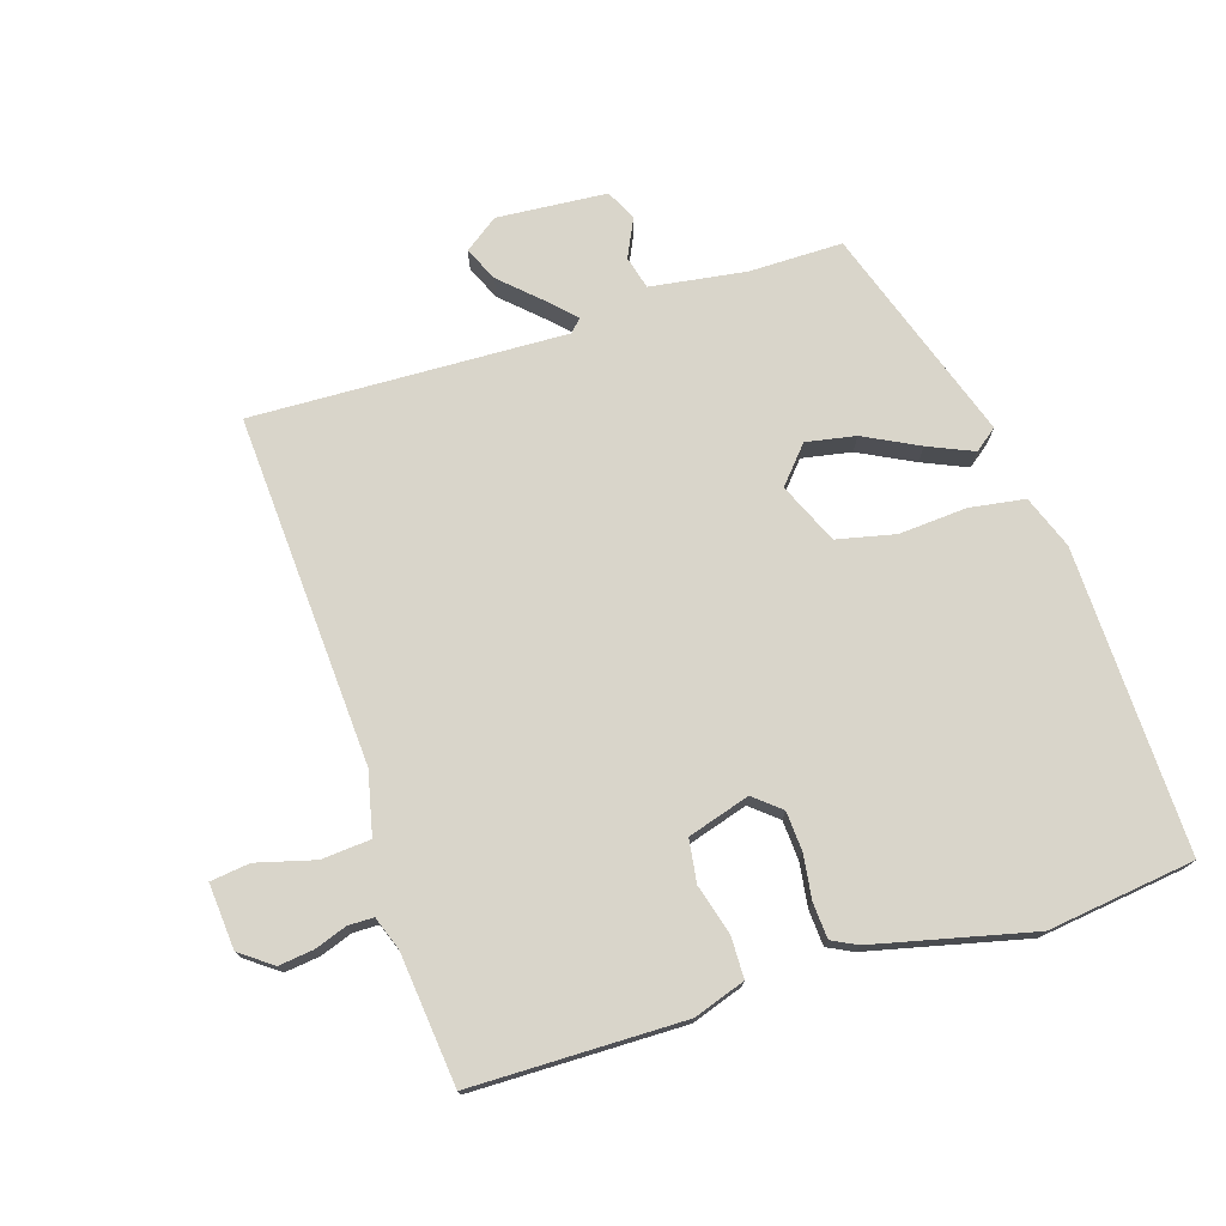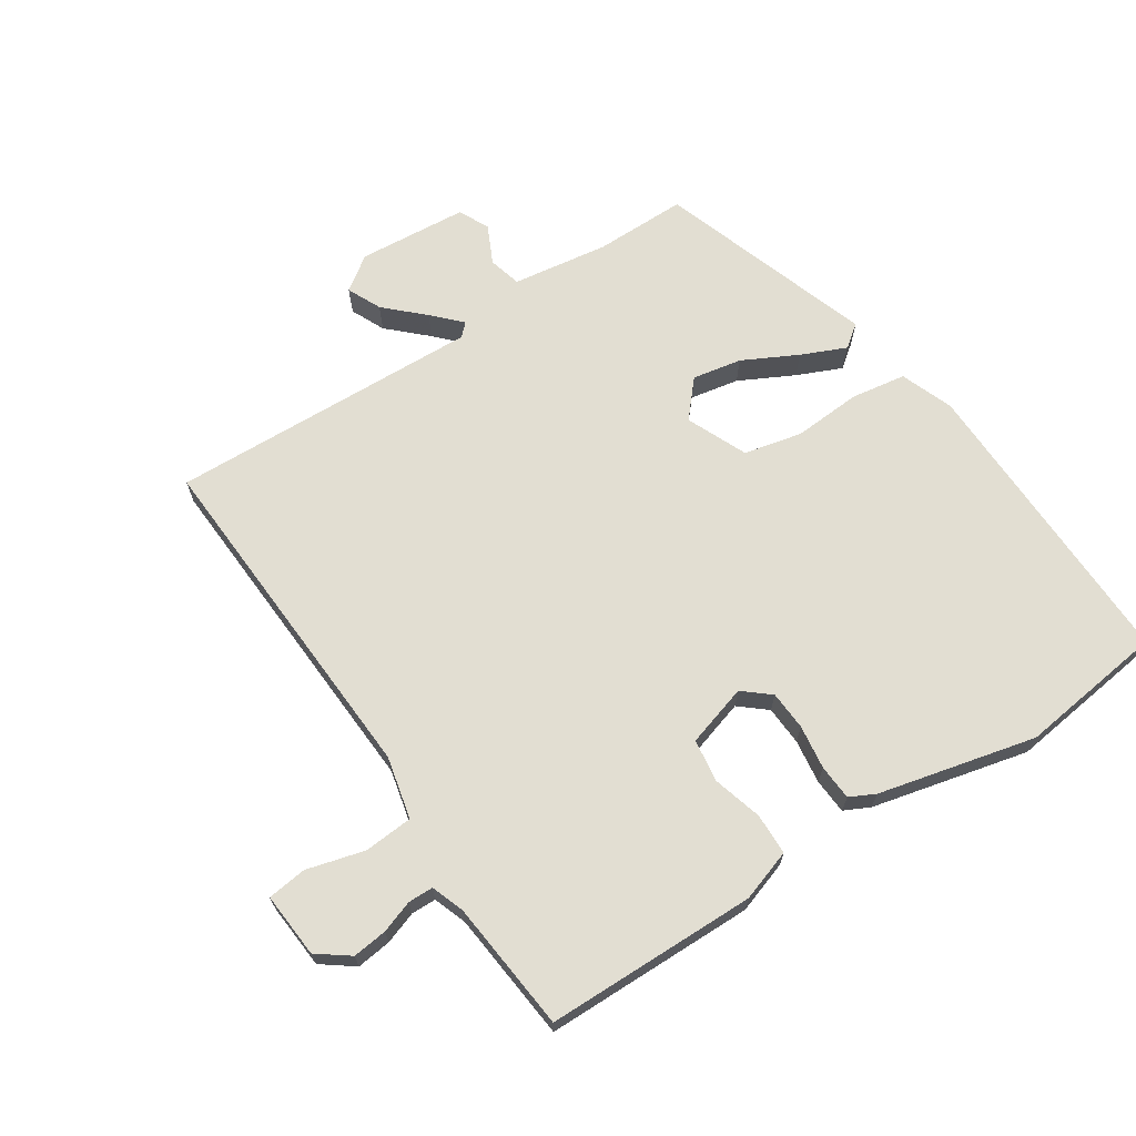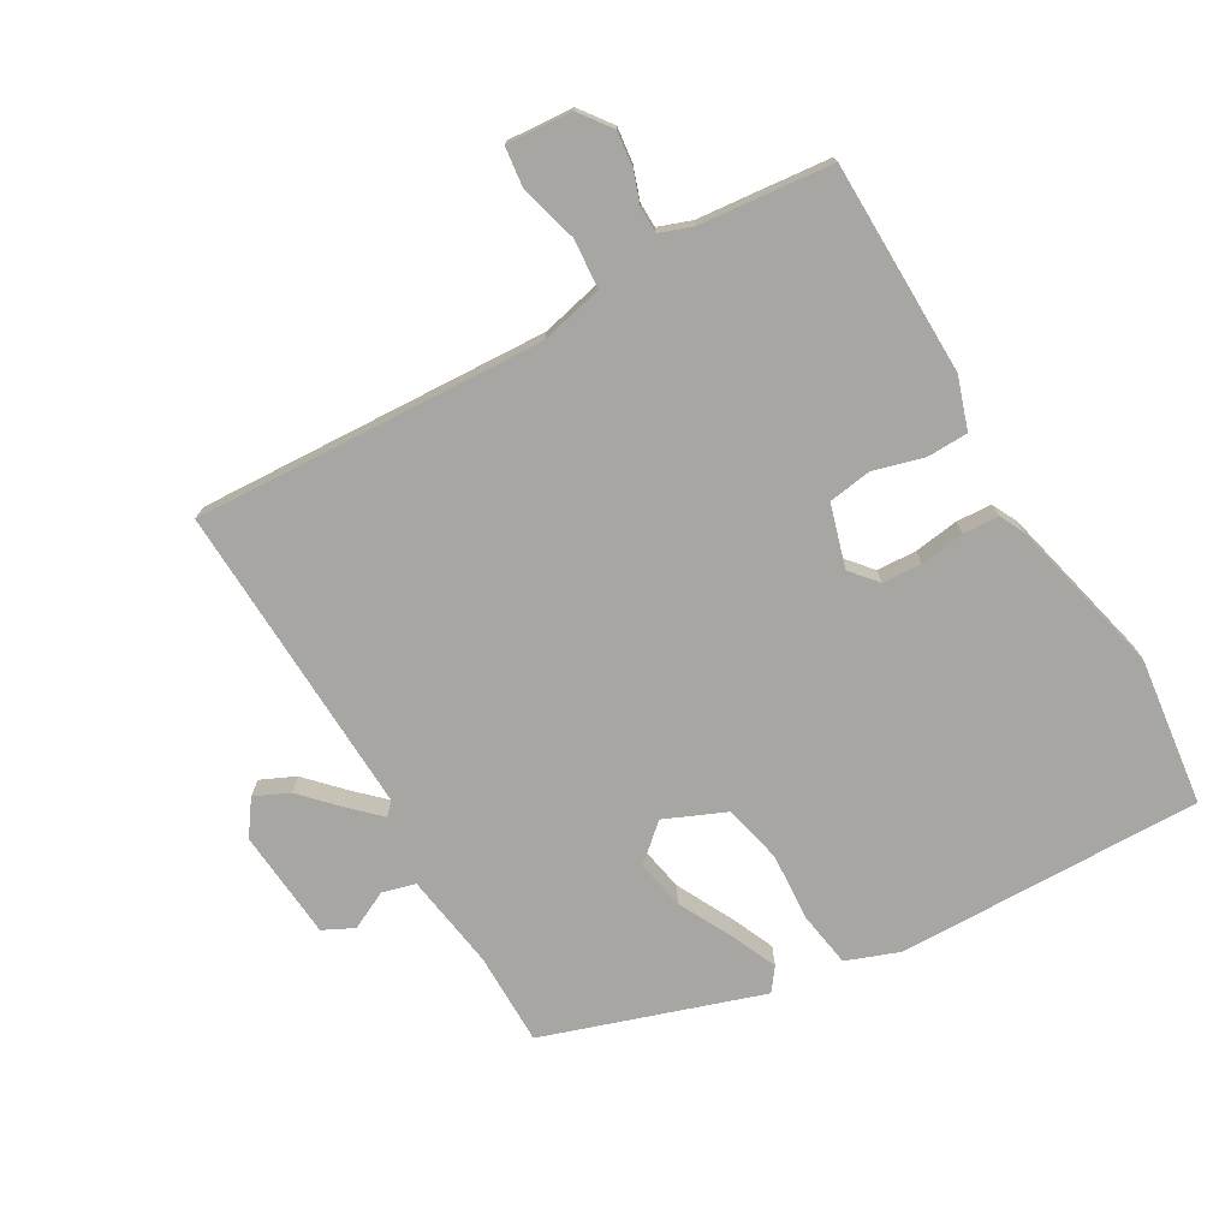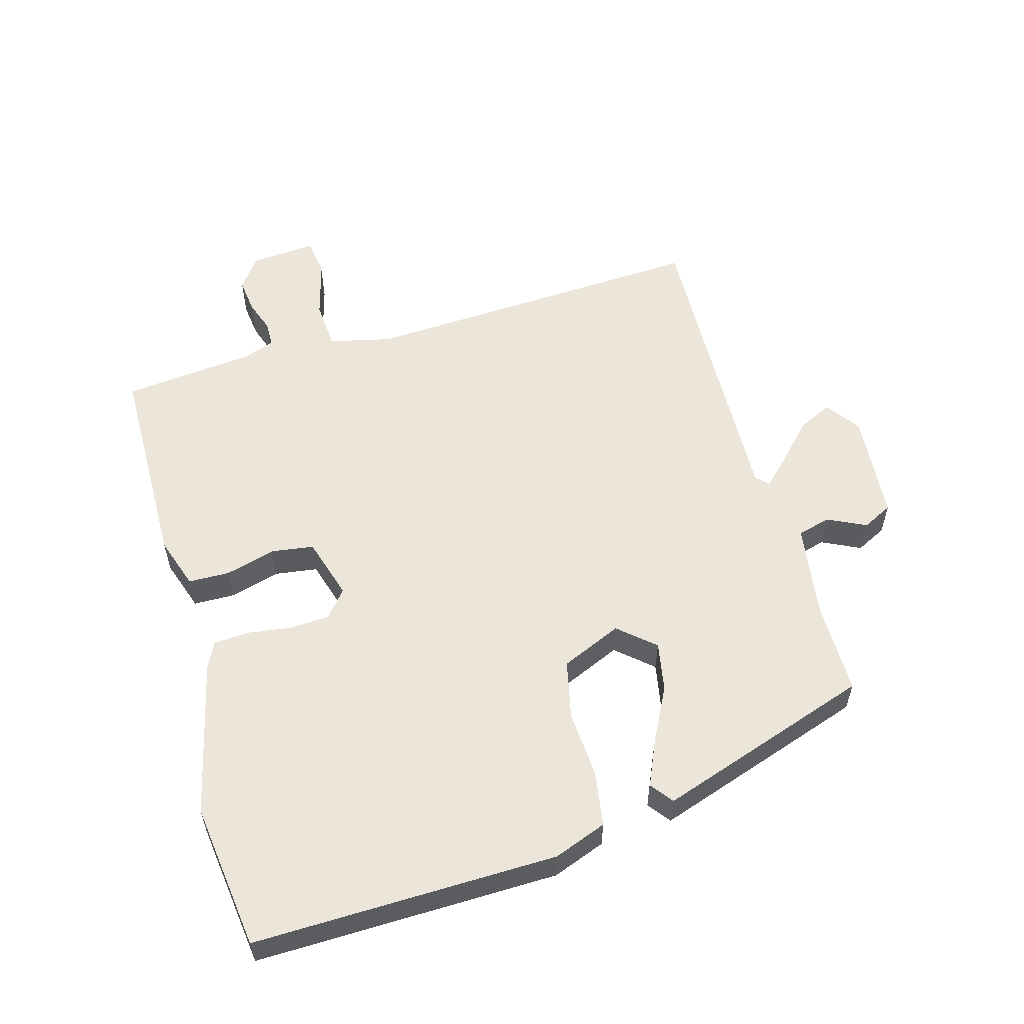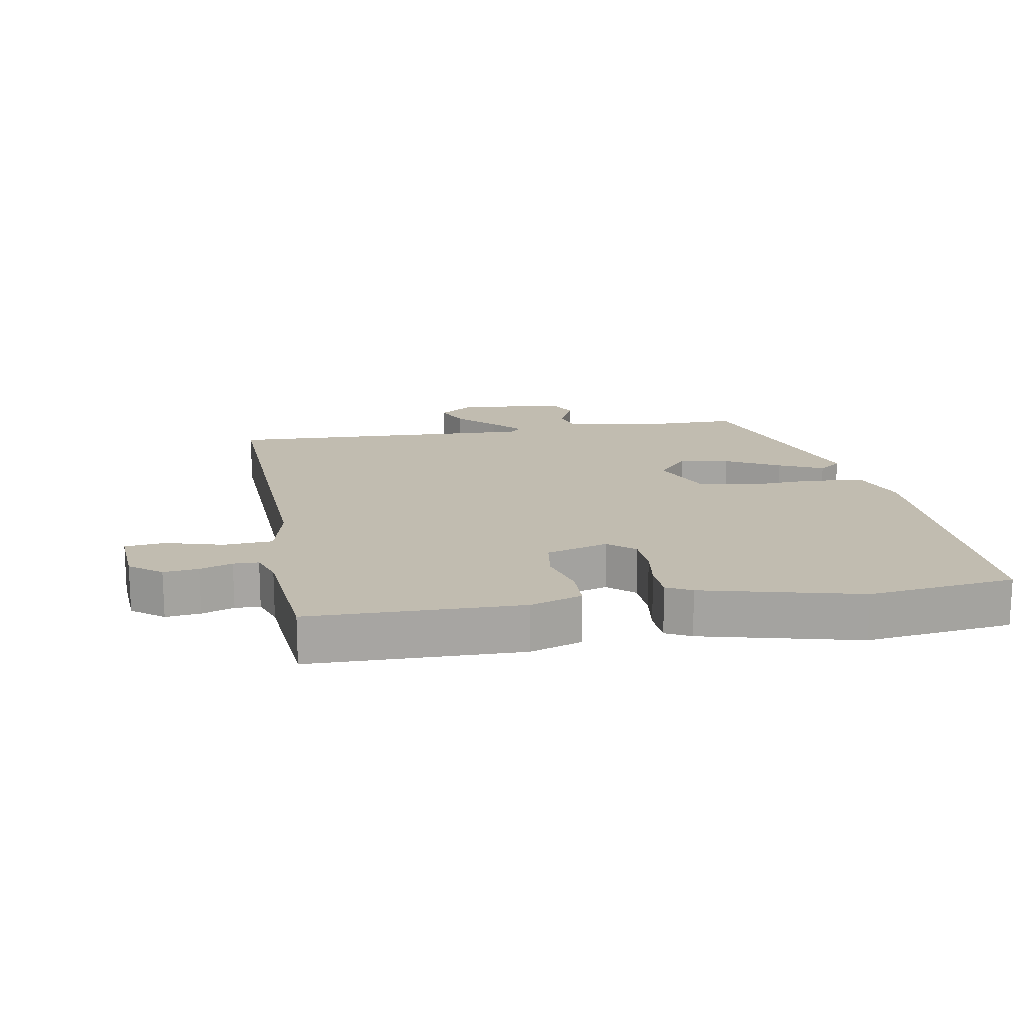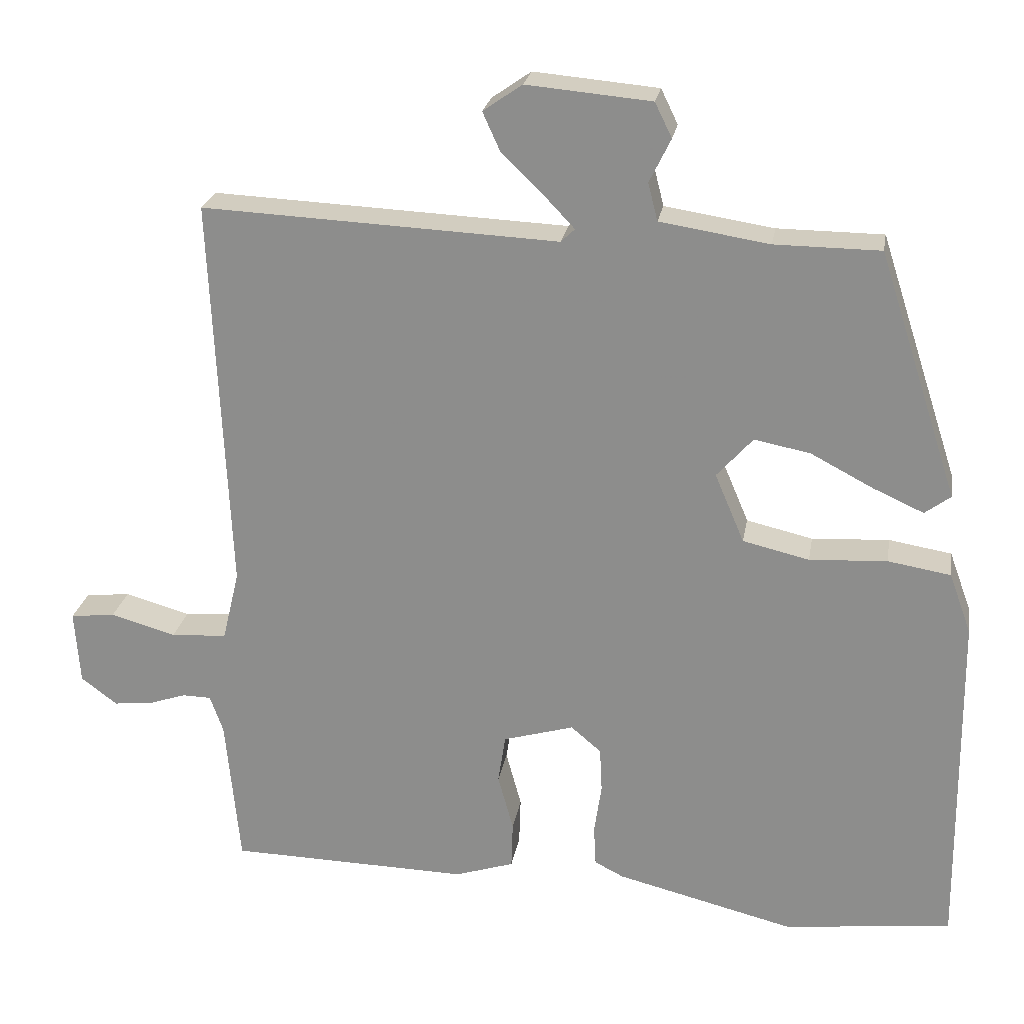
<metadata>
{"format":"obj","ext":"obj","renderer":"f3d","projection":"perspective","resolution":1024,"background":"white","views":[{"elev":74.6,"azim":161.8,"up":"+Y"},{"elev":67.9,"azim":146.3,"up":"+Y"},{"elev":-74.3,"azim":119.7,"up":"+Y"},{"elev":56.5,"azim":-106.3,"up":"+Y"},{"elev":16.5,"azim":170.0,"up":"+Y"},{"elev":23.8,"azim":-170.4,"up":"+Z"}]}
</metadata>
<code>
v -0.384 0.07 0.503
v -0.241 0.07 0.504
v -0.093 0.07 0.527
v -0.08 0.07 0.578
v -0.109 0.07 0.637
v -0.086 0.07 0.684
v 0.083 0.07 0.699
v 0.136 0.07 0.662
v 0.112 0.07 0.609
v 0.055 0.07 0.554
v 0.014 0.07 0.511
v 0.033 0.07 0.493
v 0.516 0.07 0.515
v 0.492 0.07 -0.025
v 0.515 0.07 -0.121
v 0.591 0.07 -0.126
v 0.68 0.07 -0.101
v 0.741 0.07 -0.108
v 0.734 0.07 -0.209
v 0.685 0.07 -0.246
v 0.631 0.07 -0.24
v 0.581 0.07 -0.223
v 0.542 0.07 -0.224
v 0.524 0.07 -0.275
v 0.505 0.07 -0.478
v 0.178 0.07 -0.485
v 0.098 0.07 -0.459
v 0.096 0.07 -0.395
v 0.117 0.07 -0.318
v 0.107 0.07 -0.252
v 0.011 0.07 -0.224
v -0.03 0.07 -0.259
v -0.033 0.07 -0.32
v -0.023 0.07 -0.388
v -0.026 0.07 -0.443
v -0.065 0.07 -0.463
v -0.308 0.07 -0.523
v -0.535 0.07 -0.496
v -0.53 0.07 -0.027
v -0.5 0.07 0.055
v -0.415 0.07 0.069
v -0.31 0.07 0.063
v -0.22 0.07 0.084
v -0.18 0.07 0.178
v -0.229 0.07 0.233
v -0.305 0.07 0.218
v -0.389 0.07 0.174
v -0.458 0.07 0.143
v -0.493 0.07 0.169
v -0.384 0 0.503
v -0.241 0 0.504
v -0.093 0 0.527
v -0.08 0 0.578
v -0.109 0 0.637
v -0.086 0 0.684
v 0.083 0 0.699
v 0.136 0 0.662
v 0.112 0 0.609
v 0.055 0 0.554
v 0.014 0 0.511
v 0.033 0 0.493
v 0.516 0 0.515
v 0.492 0 -0.025
v 0.515 0 -0.121
v 0.591 0 -0.126
v 0.68 0 -0.101
v 0.741 0 -0.108
v 0.734 0 -0.209
v 0.685 0 -0.246
v 0.631 0 -0.24
v 0.581 0 -0.223
v 0.542 0 -0.224
v 0.524 0 -0.275
v 0.505 0 -0.478
v 0.178 0 -0.485
v 0.098 0 -0.459
v 0.096 0 -0.395
v 0.117 0 -0.318
v 0.107 0 -0.252
v 0.011 0 -0.224
v -0.03 0 -0.259
v -0.033 0 -0.32
v -0.023 0 -0.388
v -0.026 0 -0.443
v -0.065 0 -0.463
v -0.308 0 -0.523
v -0.535 0 -0.496
v -0.53 0 -0.027
v -0.5 0 0.055
v -0.415 0 0.069
v -0.31 0 0.063
v -0.22 0 0.084
v -0.18 0 0.178
v -0.229 0 0.233
v -0.305 0 0.218
v -0.389 0 0.174
v -0.458 0 0.143
v -0.493 0 0.169
f 49 1 2
f 48 49 2
f 47 48 2
f 46 47 2
f 45 46 2 3
f 44 45 3
f 40 41 42
f 39 40 42
f 38 39 42
f 37 38 42
f 36 37 42
f 35 36 42
f 34 35 42
f 33 34 42
f 32 33 42 43
f 31 32 43 44
f 27 28 29
f 26 27 29
f 25 26 29
f 24 25 29
f 23 24 29 30
f 20 21 22
f 19 20 22
f 18 19 22
f 17 18 22
f 16 17 22
f 15 16 22 23
f 12 13 14
f 11 12 14 15
f 8 9 10
f 7 8 10
f 6 7 10
f 5 6 10
f 4 5 10
f 4 10 11
f 30 31 44
f 23 30 44
f 15 23 44
f 11 15 44
f 4 11 44
f 3 4 44
f 51 50 98
f 51 98 97
f 51 97 96
f 51 96 95
f 52 51 95 94
f 52 94 93
f 91 90 89
f 91 89 88
f 91 88 87
f 91 87 86
f 91 86 85
f 91 85 84
f 91 84 83
f 91 83 82
f 92 91 82 81
f 93 92 81 80
f 78 77 76
f 78 76 75
f 78 75 74
f 78 74 73
f 79 78 73 72
f 71 70 69
f 71 69 68
f 71 68 67
f 71 67 66
f 71 66 65
f 72 71 65 64
f 63 62 61
f 64 63 61 60
f 59 58 57
f 59 57 56
f 59 56 55
f 59 55 54
f 59 54 53
f 60 59 53
f 93 80 79
f 93 79 72
f 93 72 64
f 93 64 60
f 93 60 53
f 93 53 52
f 1 50 51 2
f 2 51 52 3
f 3 52 53 4
f 4 53 54 5
f 5 54 55 6
f 6 55 56 7
f 7 56 57 8
f 8 57 58 9
f 9 58 59 10
f 10 59 60 11
f 11 60 61 12
f 12 61 62 13
f 13 62 63 14
f 14 63 64 15
f 15 64 65 16
f 16 65 66 17
f 17 66 67 18
f 18 67 68 19
f 19 68 69 20
f 20 69 70 21
f 21 70 71 22
f 22 71 72 23
f 23 72 73 24
f 24 73 74 25
f 25 74 75 26
f 26 75 76 27
f 27 76 77 28
f 28 77 78 29
f 29 78 79 30
f 30 79 80 31
f 31 80 81 32
f 32 81 82 33
f 33 82 83 34
f 34 83 84 35
f 35 84 85 36
f 36 85 86 37
f 37 86 87 38
f 38 87 88 39
f 39 88 89 40
f 40 89 90 41
f 41 90 91 42
f 42 91 92 43
f 43 92 93 44
f 44 93 94 45
f 45 94 95 46
f 46 95 96 47
f 47 96 97 48
f 48 97 98 49
f 49 98 50 1

</code>
